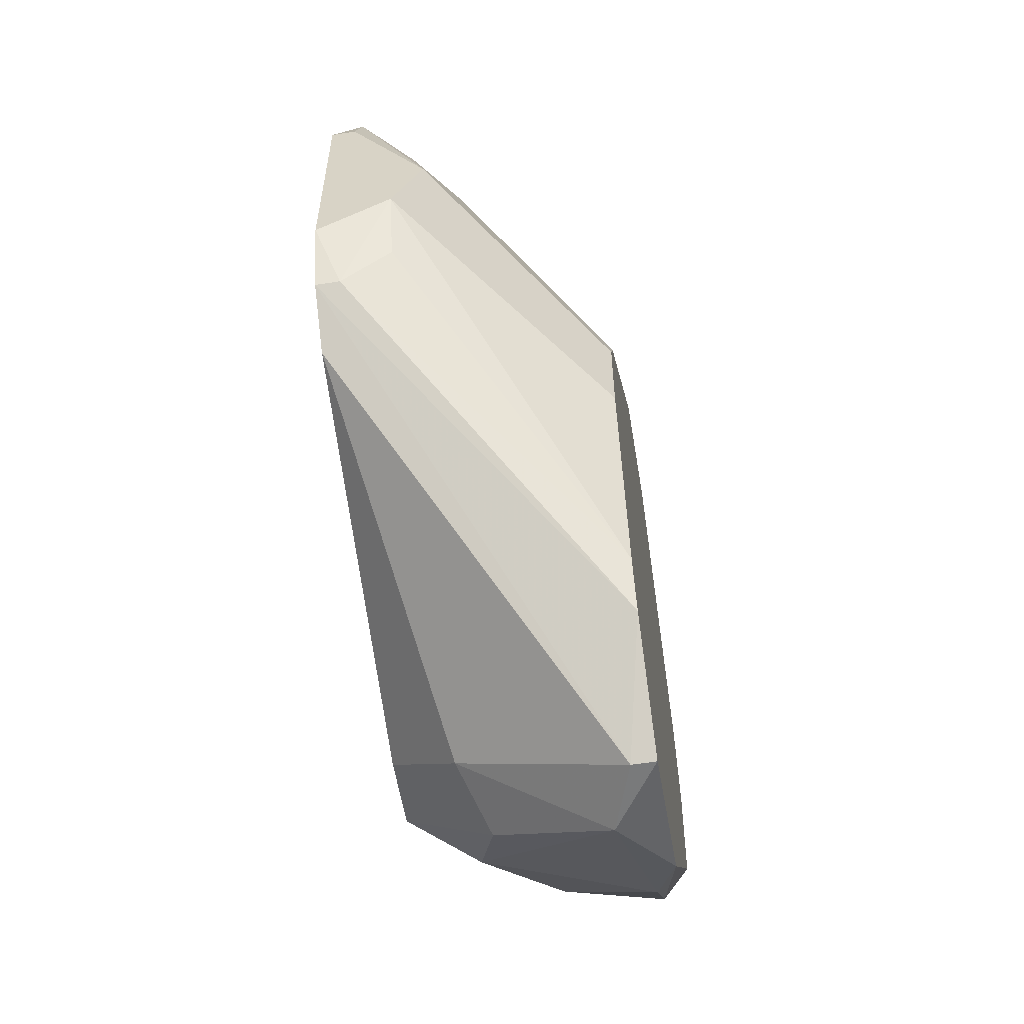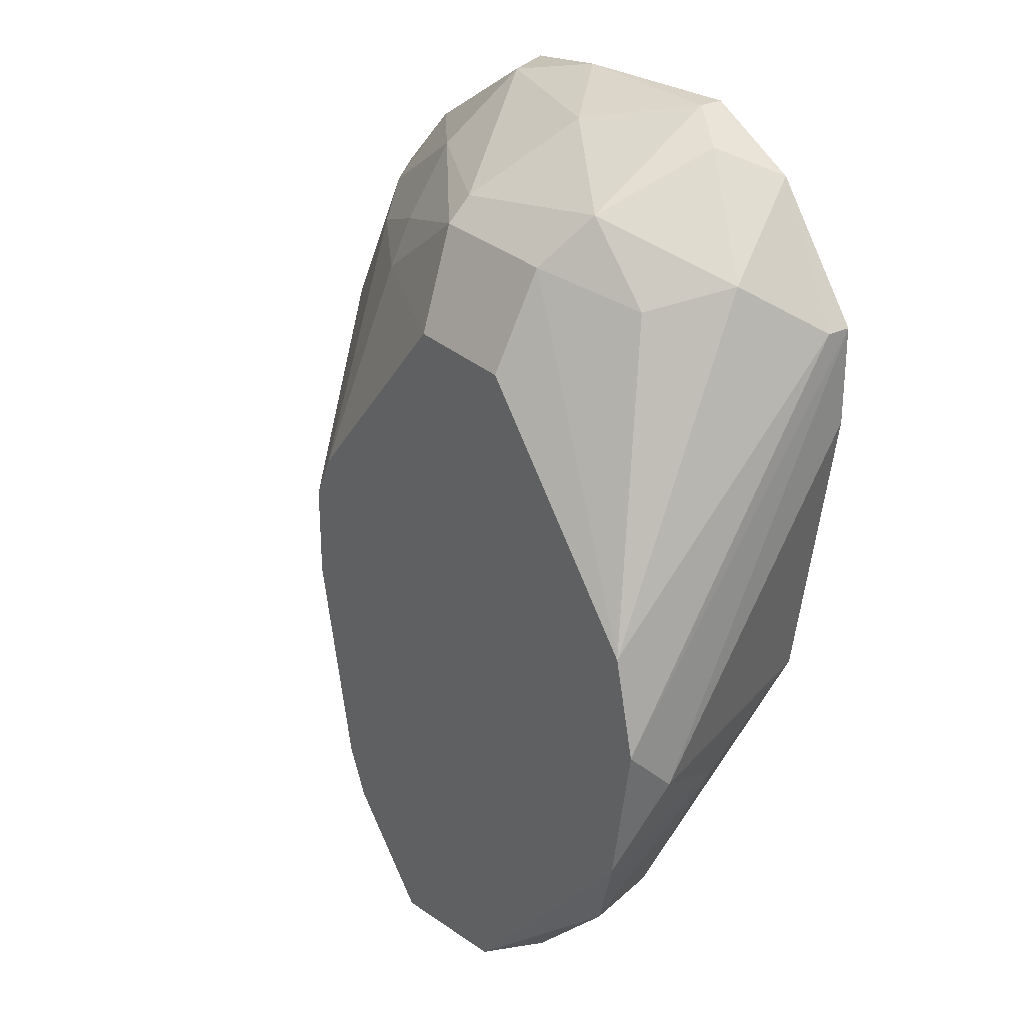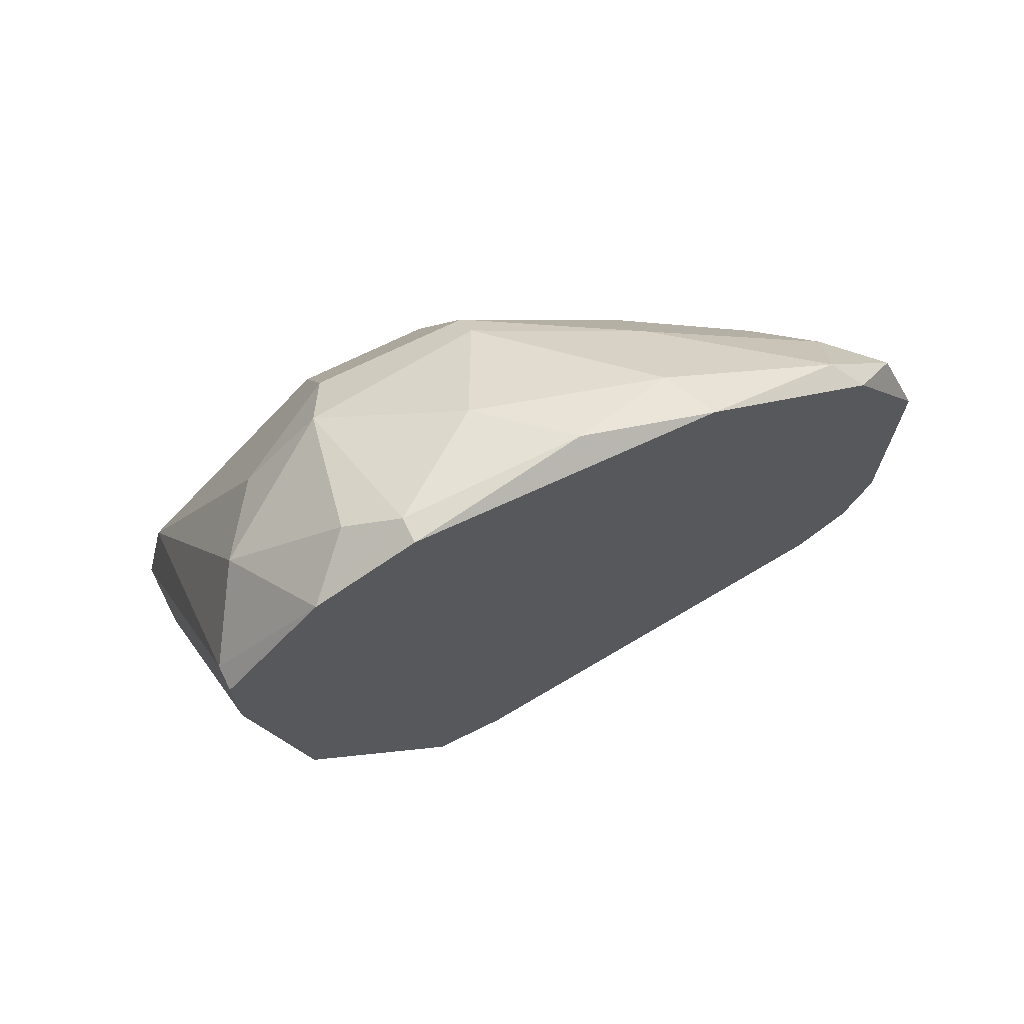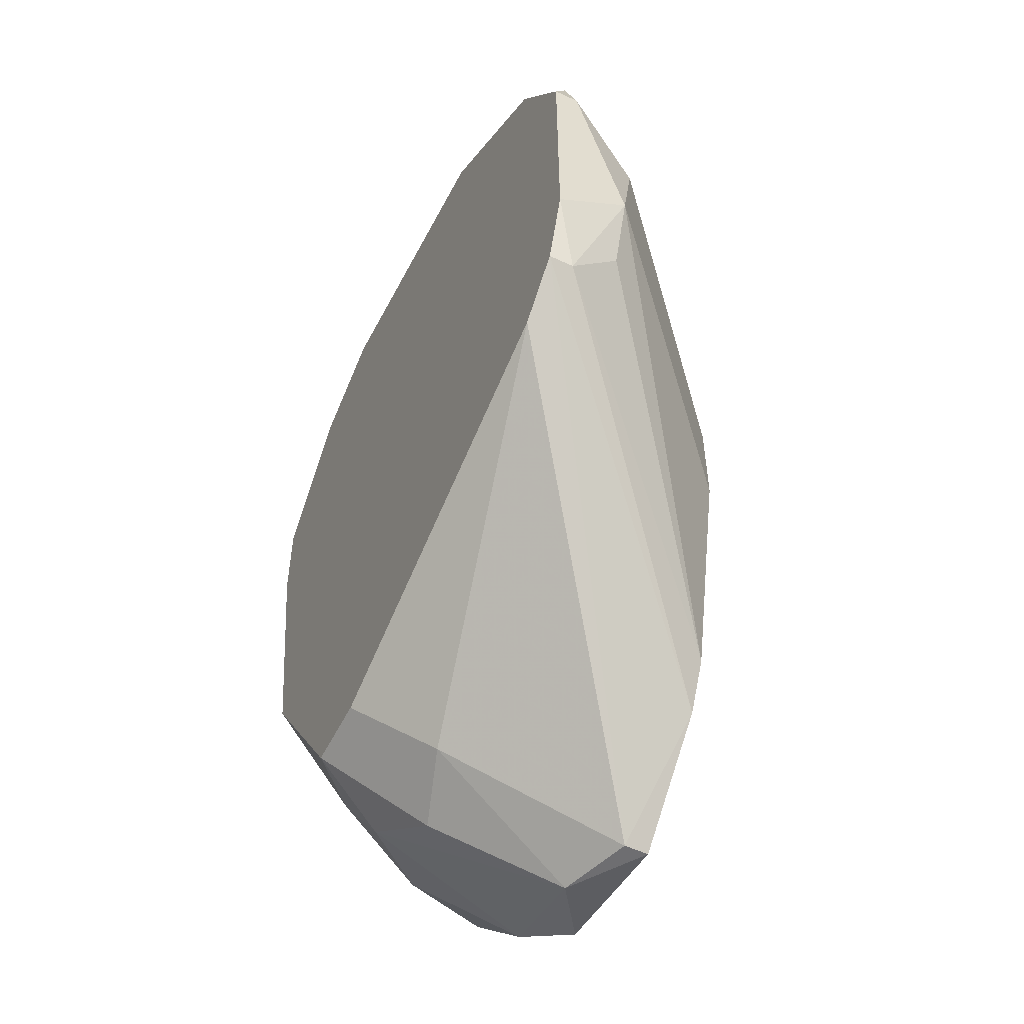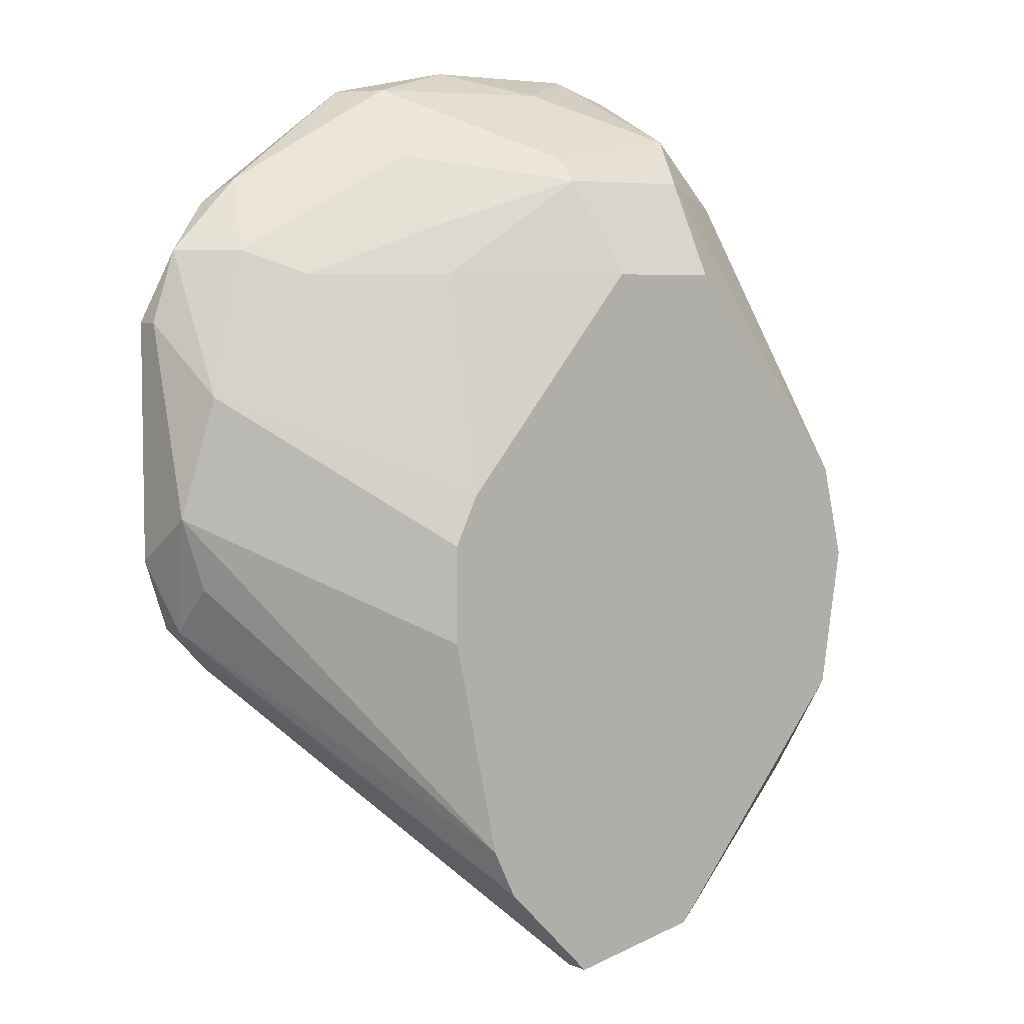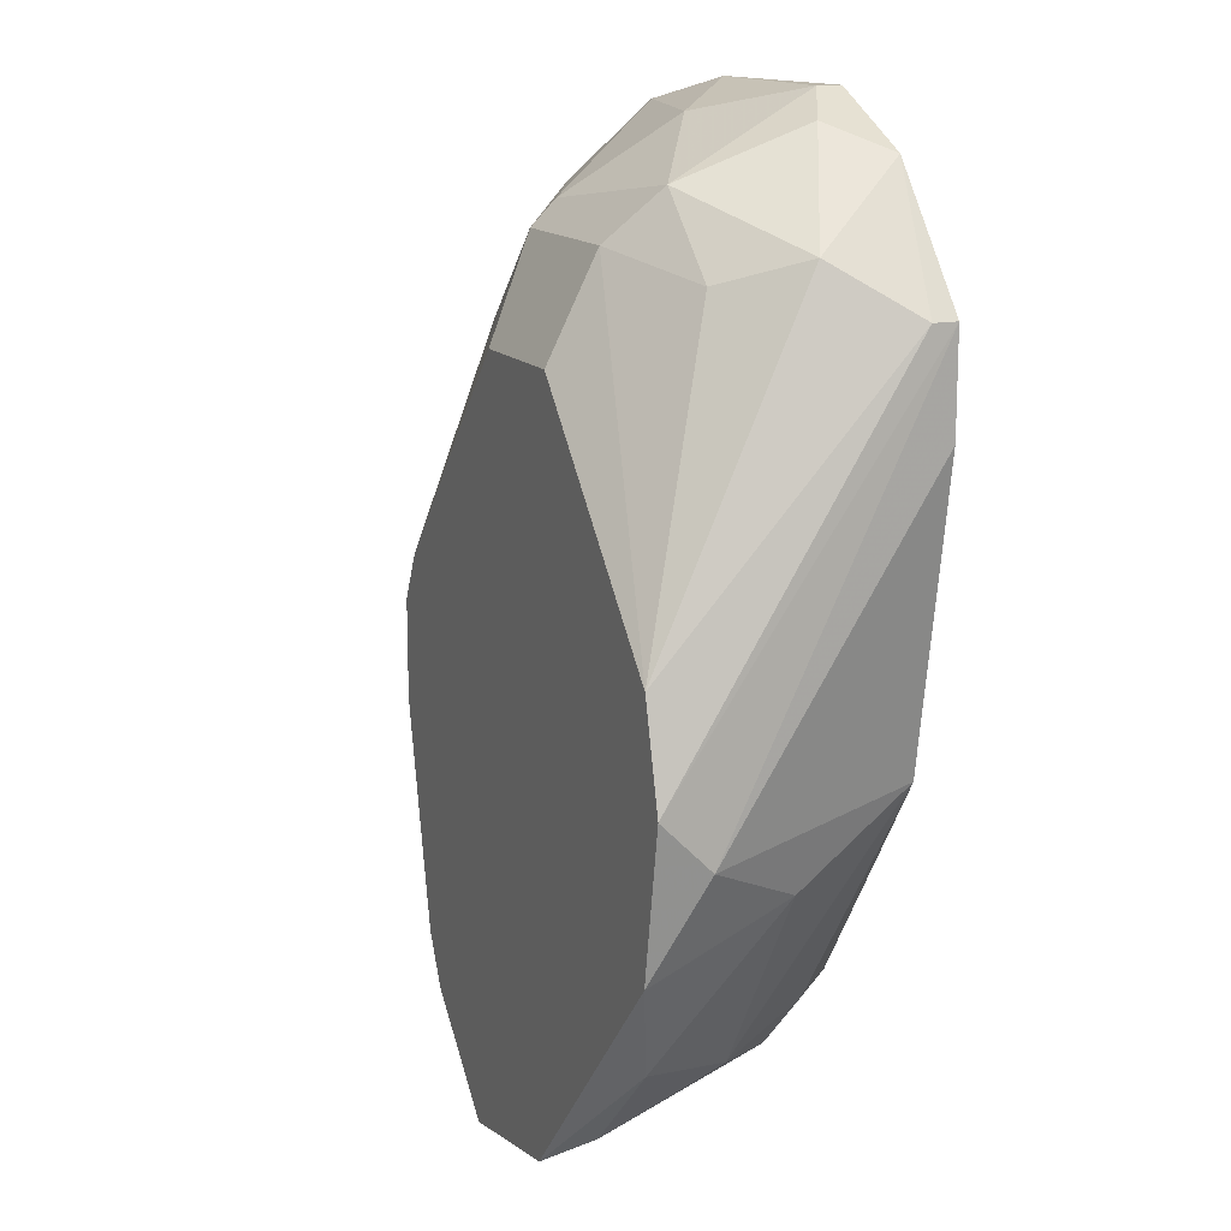
<metadata>
{"format":"obj","ext":"obj","renderer":"f3d","projection":"perspective","resolution":1024,"background":"white","views":[{"elev":-58.0,"azim":99.4,"up":"+Z"},{"elev":27.8,"azim":-125.8,"up":"+Z"},{"elev":71.1,"azim":-26.2,"up":"+Z"},{"elev":-54.4,"azim":63.8,"up":"+Z"},{"elev":5.8,"azim":140.1,"up":"+Z"},{"elev":14.4,"azim":-114.2,"up":"+Z"}]}
</metadata>
<code>
v -0.01434 0.02573 -0.002675
v -0.01434 0.02372 -0.004682
v 0.01275 0.01569 0.01438
v 0.005727 0.02573 -0.01572
v 0.005727 0.0167 0.01839
v 0.001713 0.02573 -0.01973
v 0.001713 0.01569 0.0194
v 0.001713 0.02472 -0.01973
v -0.005309 0.02573 0.01036
v -0.005309 0.01569 0.0194
v -0.005309 0.02372 0.01438
v -0.005309 0.01469 0.0194
v -0.005309 0.01469 -0.01271
v -0.01233 0.01971 -0.006689
v -0.009323 0.02171 0.01337
v -0.009323 0.02071 -0.01371
v -0.009323 0.01469 0.01739
v 0.01175 0.01971 0.01036
v 0.007737 0.02573 0.001332
v 0.000715 0.02372 0.01438
v 0.000715 0.02272 0.01538
v -0.001292 0.02372 -0.01973
v -0.001292 0.0187 0.01839
v -0.003299 0.0187 -0.01673
v -0.007313 0.0167 0.01839
v -0.007313 0.0167 -0.01271
v -0.007313 0.02472 -0.01673
v 0.01677 0.01569 0.008356
v 0.01677 0.0177 0.000328
v 0.01677 0.01469 0.008356
v 0.01677 0.01469 -0.001671
v -0.01133 0.02472 -0.01271
v -0.01133 0.0187 0.01438
v -0.01133 0.01469 -0.003679
v -0.01334 0.02573 -0.008696
v -0.01334 0.02573 0.001332
v -0.01334 0.01569 0.01237
v -0.01334 0.01469 0.008356
v -0.01334 0.01469 0.01237
v 0.008739 0.02573 -0.000668
v 0.008739 0.02573 -0.004682
v 0.006732 0.02573 -0.01371
v 0.006732 0.02171 0.01237
v 0.006732 0.01971 0.01538
v 0.006732 0.02272 0.01036
v 0.006732 0.01469 0.01839
v -0.00029 0.02573 0.01036
v -0.00029 0.0177 -0.01572
v -0.002297 0.01469 -0.01271
v -0.004304 0.02573 -0.01873
v -0.006311 0.02171 0.01639
v -0.006311 0.0177 -0.01472
v 0.01576 0.01569 -0.004682
v 0.01576 0.01569 0.01137
v 0.01576 0.0177 -0.002675
v 0.01576 0.0187 0.005346
v 0.01576 0.01469 -0.004682
v 0.01376 0.0177 0.01137
v 0.01376 0.01469 -0.006689
v 0.01376 0.01469 0.01337
f 7 23 10
f 35 47 41
f 59 34 13
f 34 59 39
f 47 35 36
f 39 59 46
f 35 41 50
f 50 41 4
f 41 47 40
f 8 59 48
f 25 51 33
f 54 28 56
f 28 54 30
f 46 59 30
f 39 46 12
f 47 36 9
f 59 8 57
f 8 4 57
f 30 59 57
f 41 40 29
f 56 28 29
f 40 56 29
f 28 30 29
f 21 51 23
f 5 21 23
f 35 50 32
f 21 5 44
f 18 43 44
f 34 39 38
f 2 34 38
f 39 2 38
f 36 35 1
f 2 39 1
f 35 2 1
f 59 13 49
f 48 59 49
f 13 24 49
f 24 48 49
f 47 9 11
f 9 36 11
f 36 33 15
f 33 51 15
f 11 36 15
f 51 11 15
f 4 41 42
f 41 29 42
f 29 55 42
f 8 48 22
f 48 24 22
f 25 33 17
f 39 12 17
f 16 34 14
f 34 2 14
f 2 35 14
f 35 32 14
f 32 16 14
f 40 47 19
f 56 40 19
f 18 56 19
f 51 21 20
f 44 43 20
f 21 44 20
f 11 51 20
f 47 11 20
f 46 5 7
f 12 46 7
f 5 23 7
f 5 46 3
f 44 5 3
f 33 36 37
f 36 1 37
f 1 39 37
f 17 33 37
f 39 17 37
f 24 13 52
f 22 24 52
f 22 52 27
f 32 50 27
f 16 32 27
f 50 22 27
f 52 16 27
f 4 8 6
f 50 4 6
f 8 22 6
f 22 50 6
f 30 57 31
f 29 30 31
f 13 34 26
f 34 16 26
f 52 13 26
f 16 52 26
f 57 4 53
f 55 29 53
f 4 42 53
f 42 55 53
f 31 57 53
f 29 31 53
f 30 54 60
f 46 30 60
f 54 3 60
f 3 46 60
f 43 18 45
f 19 47 45
f 18 19 45
f 20 43 45
f 47 20 45
f 54 56 58
f 56 18 58
f 18 44 58
f 3 54 58
f 44 3 58
f 51 25 10
f 23 51 10
f 25 17 10
f 17 12 10
f 12 7 10

</code>
